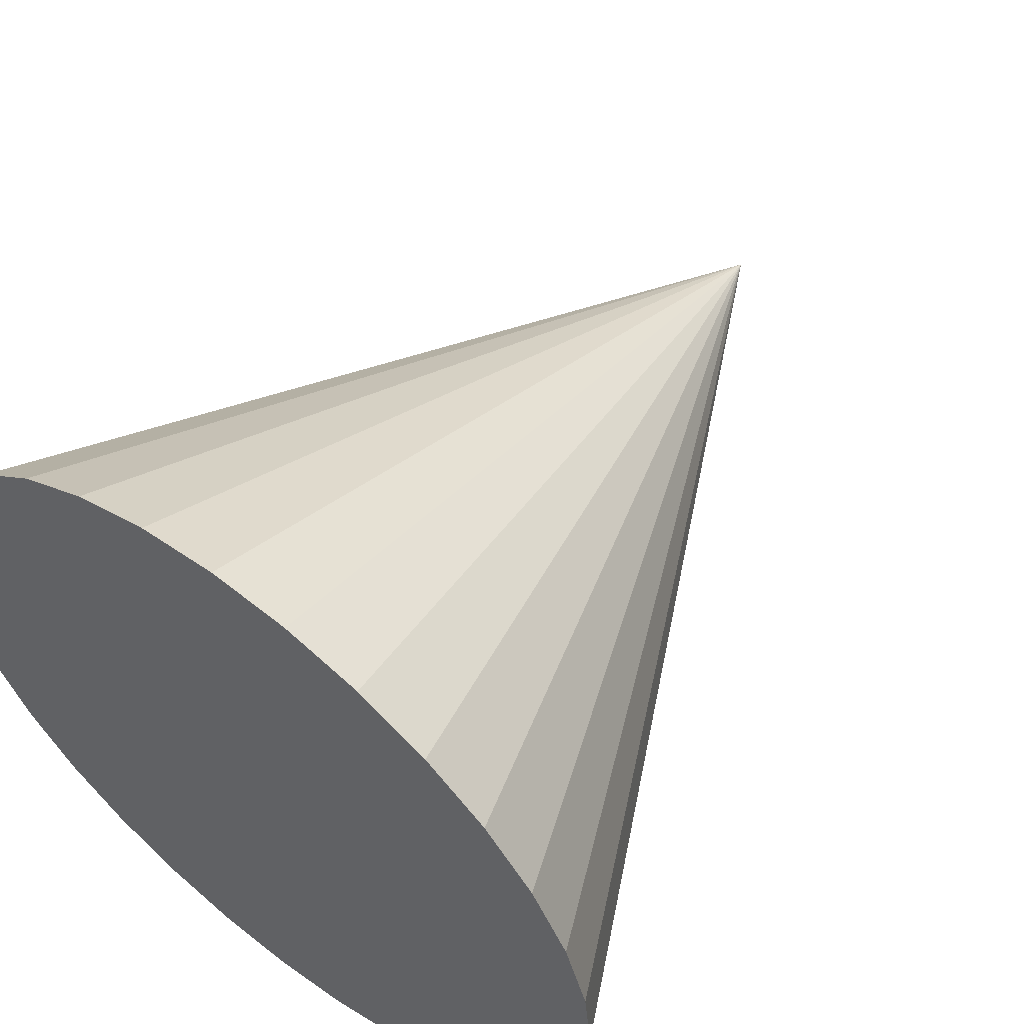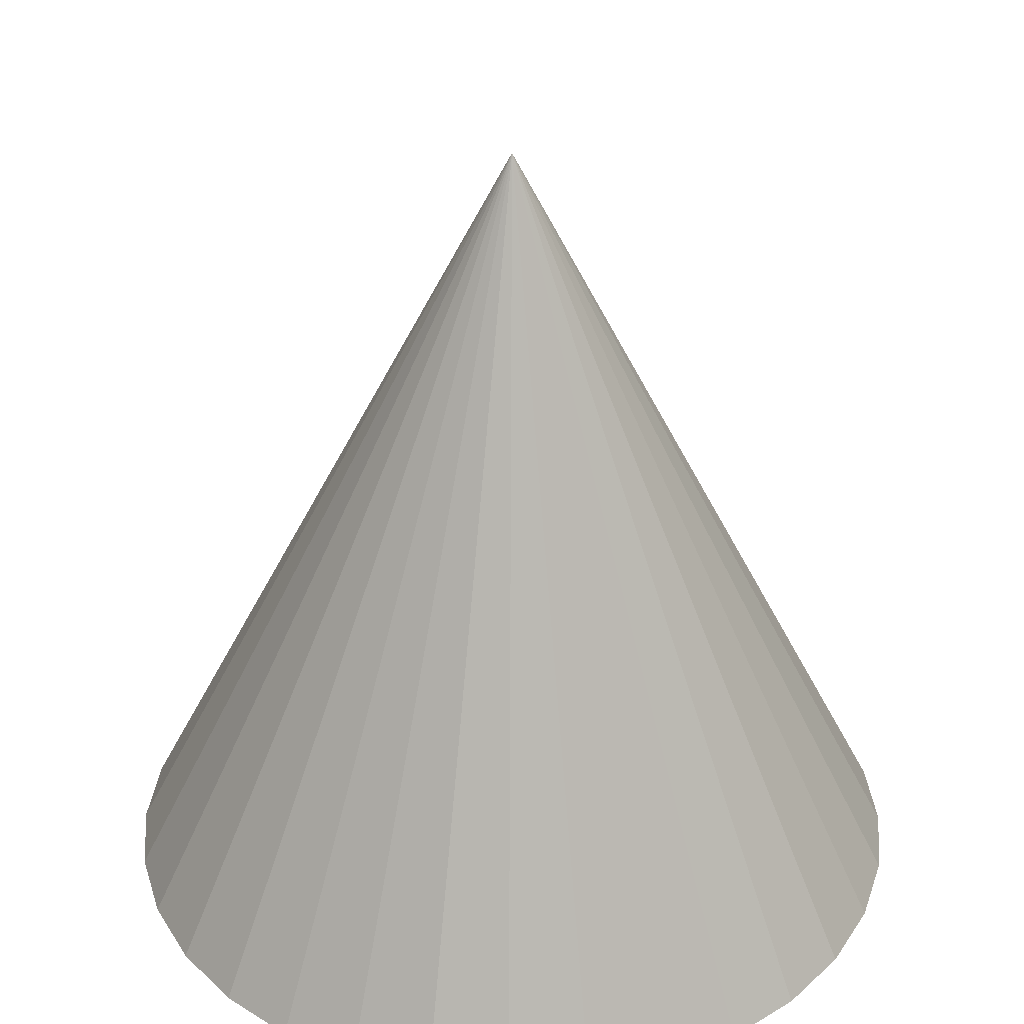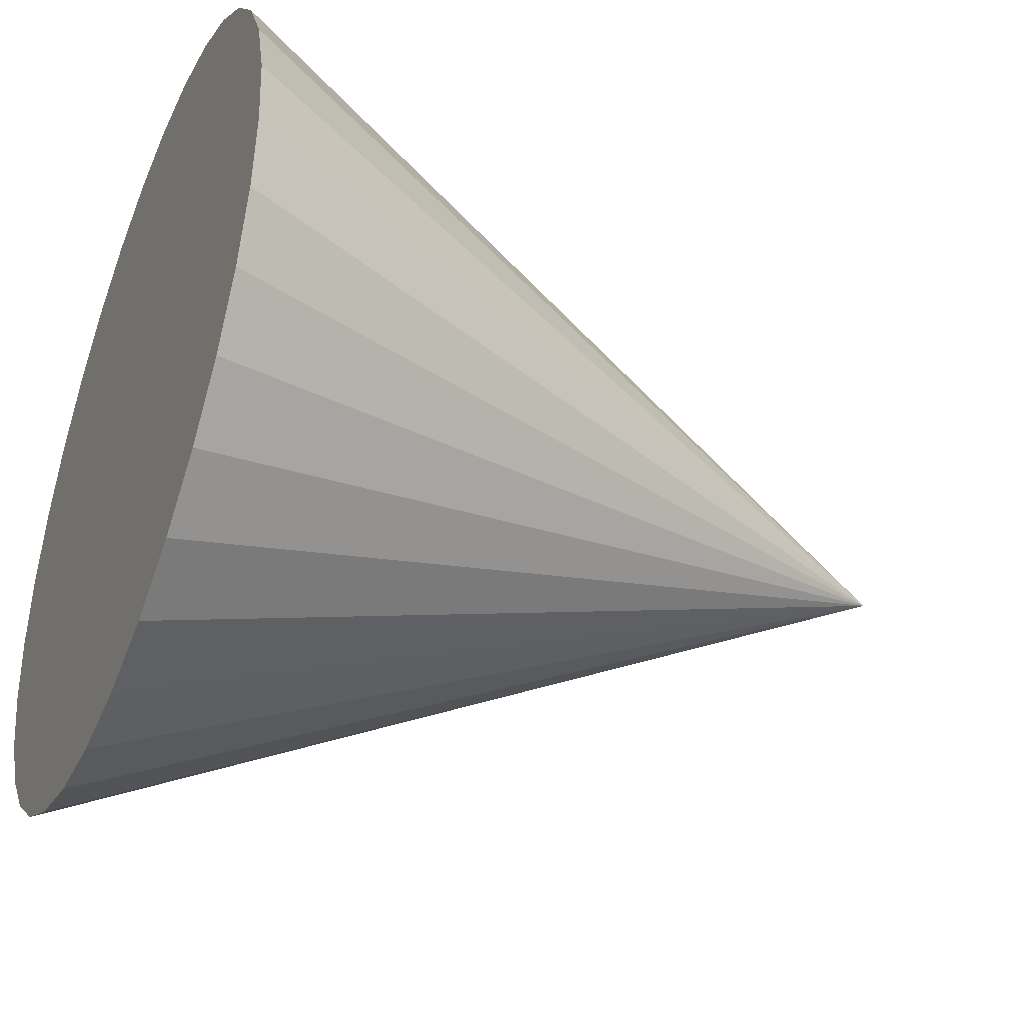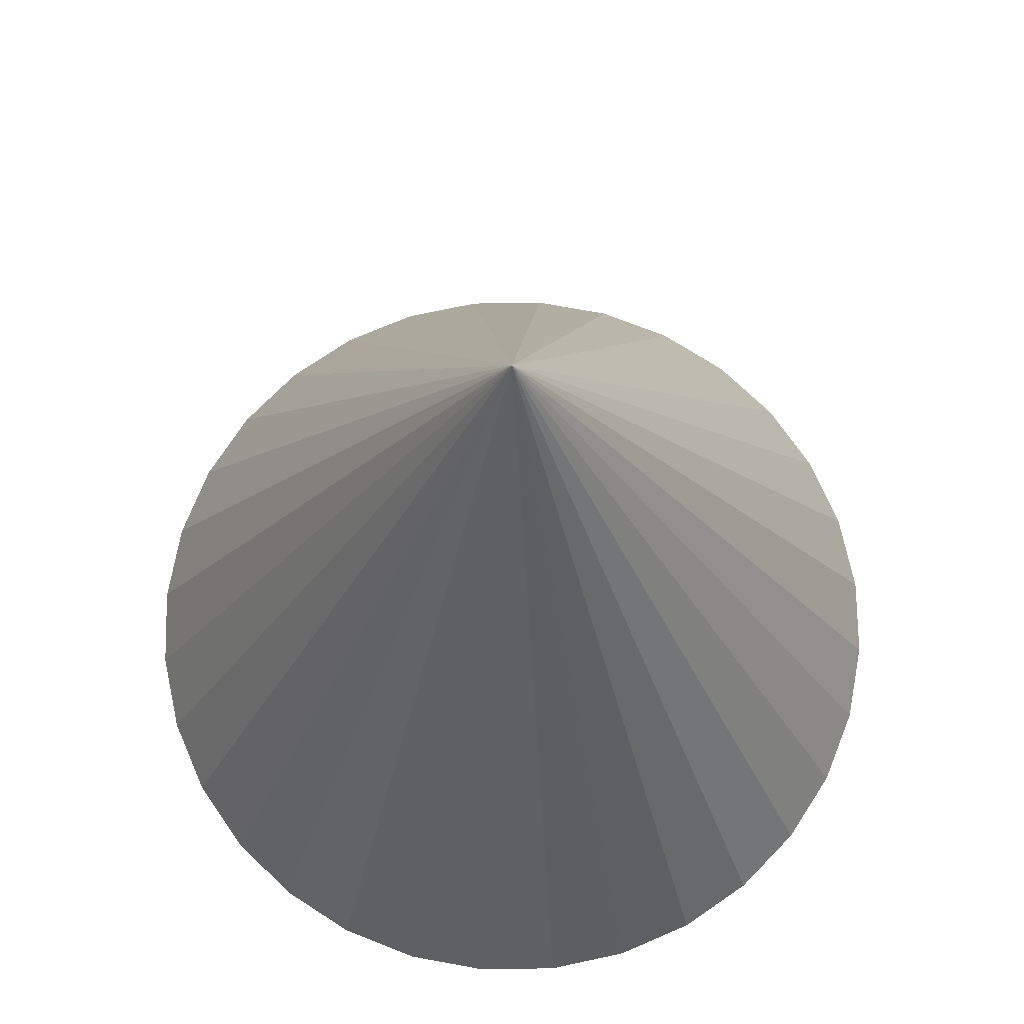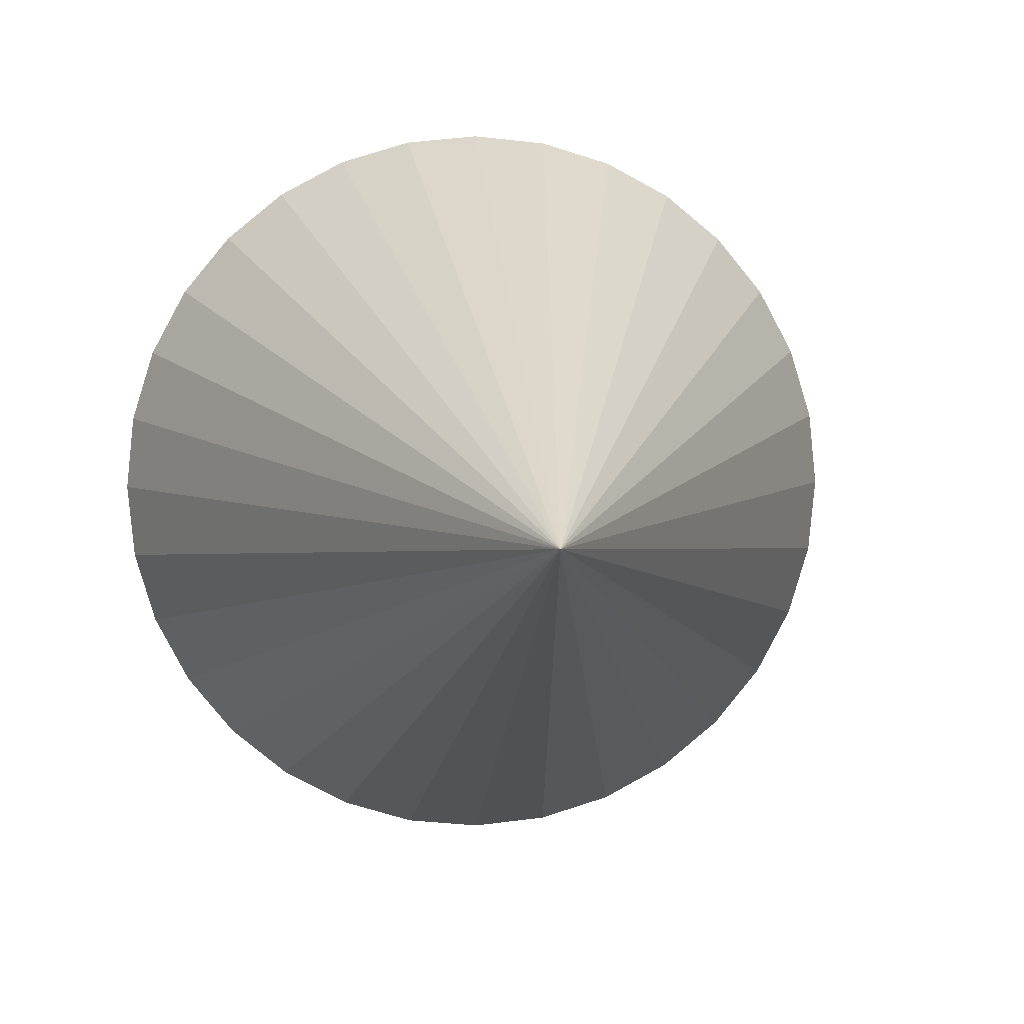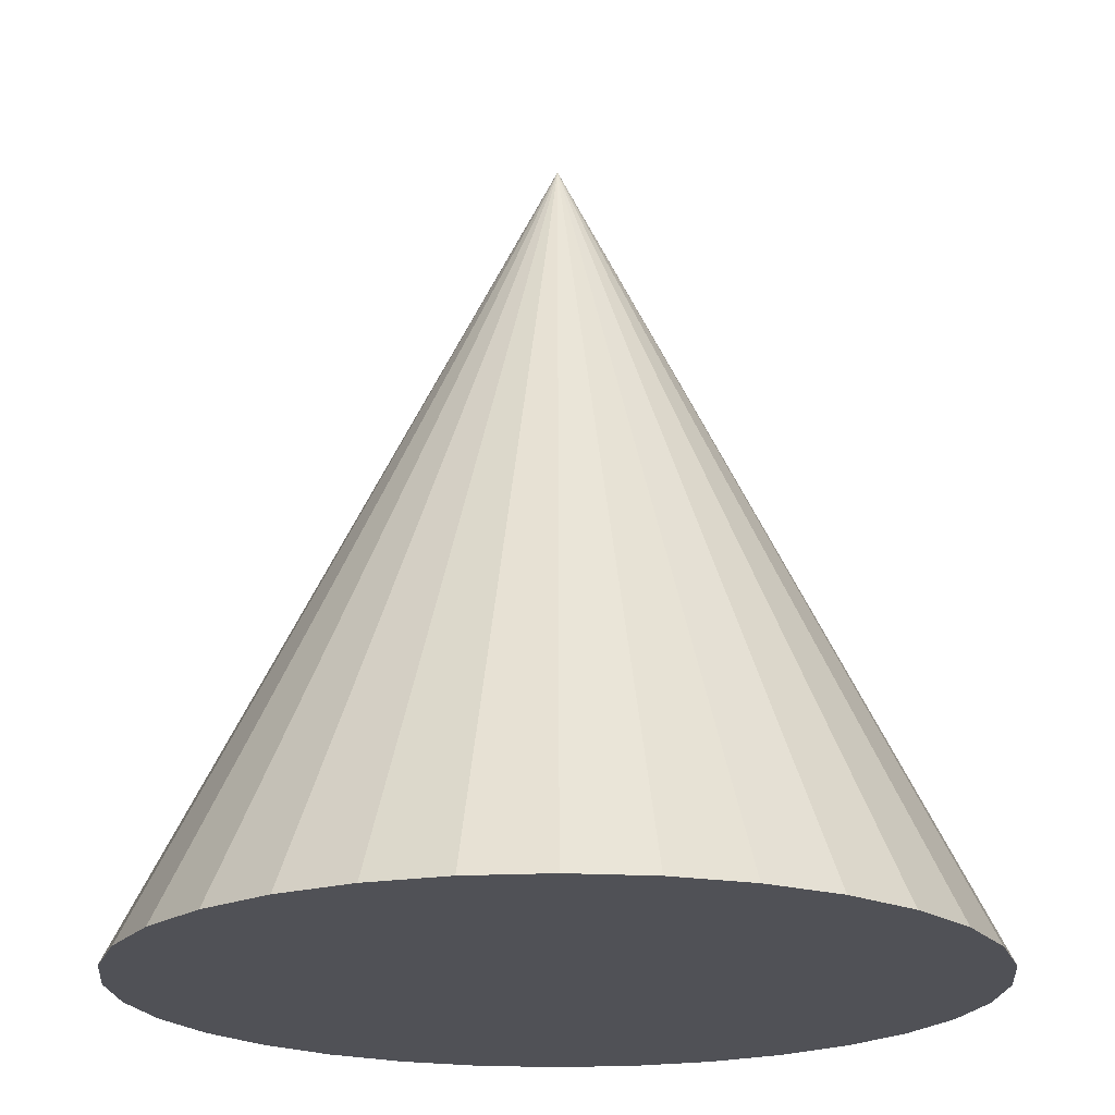
<metadata>
{"format":"obj","ext":"obj","renderer":"f3d","projection":"perspective","resolution":1024,"background":"white","views":[{"elev":57.3,"azim":37.9,"up":"+Z"},{"elev":33.9,"azim":34.2,"up":"+Y"},{"elev":-40.4,"azim":67.6,"up":"+Z"},{"elev":71.5,"azim":173.5,"up":"+Y"},{"elev":4.6,"azim":174.0,"up":"+Z"},{"elev":-20.3,"azim":-67.7,"up":"+Y"}]}
</metadata>
<code>
o Cone
v 0 -1 -1
v 0.1951 -1 -0.9808
v 0.3827 -1 -0.9239
v 0.5556 -1 -0.8315
v 0.7071 -1 -0.7071
v 0.8315 -1 -0.5556
v 0.9239 -1 -0.3827
v 0.9808 -1 -0.1951
v 1 -1 -0
v 0 1 0
v 0.9808 -1 0.1951
v 0.9239 -1 0.3827
v 0.8315 -1 0.5556
v 0.7071 -1 0.7071
v 0.5556 -1 0.8315
v 0.3827 -1 0.9239
v 0.1951 -1 0.9808
v -0 -1 1
v -0.1951 -1 0.9808
v -0.3827 -1 0.9239
v -0.5556 -1 0.8315
v -0.7071 -1 0.7071
v -0.8315 -1 0.5556
v -0.9239 -1 0.3827
v -0.9808 -1 0.1951
v -1 -1 -1e-06
v -0.9808 -1 -0.1951
v -0.9239 -1 -0.3827
v -0.8315 -1 -0.5556
v -0.7071 -1 -0.7071
v -0.5556 -1 -0.8315
v -0.3827 -1 -0.9239
v -0.1951 -1 -0.9808
f 1 10 2
f 2 10 3
f 3 10 4
f 4 10 5
f 5 10 6
f 6 10 7
f 7 10 8
f 8 10 9
f 9 10 11
f 11 10 12
f 12 10 13
f 13 10 14
f 14 10 15
f 15 10 16
f 16 10 17
f 17 10 18
f 18 10 19
f 19 10 20
f 20 10 21
f 21 10 22
f 22 10 23
f 23 10 24
f 24 10 25
f 25 10 26
f 26 10 27
f 27 10 28
f 28 10 29
f 29 10 30
f 30 10 31
f 31 10 32
f 32 10 33
f 33 10 1
f 17 25 8
f 33 1 2
f 2 3 4
f 4 5 6
f 6 7 4
f 8 9 11
f 11 12 8
f 13 14 17
f 15 16 17
f 17 18 19
f 19 20 21
f 21 22 23
f 23 24 25
f 25 26 27
f 27 28 29
f 29 30 33
f 31 32 33
f 33 2 8
f 4 7 8
f 8 12 13
f 14 15 17
f 17 19 25
f 21 23 25
f 25 27 33
f 30 31 33
f 2 4 8
f 8 13 17
f 19 21 25
f 27 29 33
f 33 8 25

</code>
